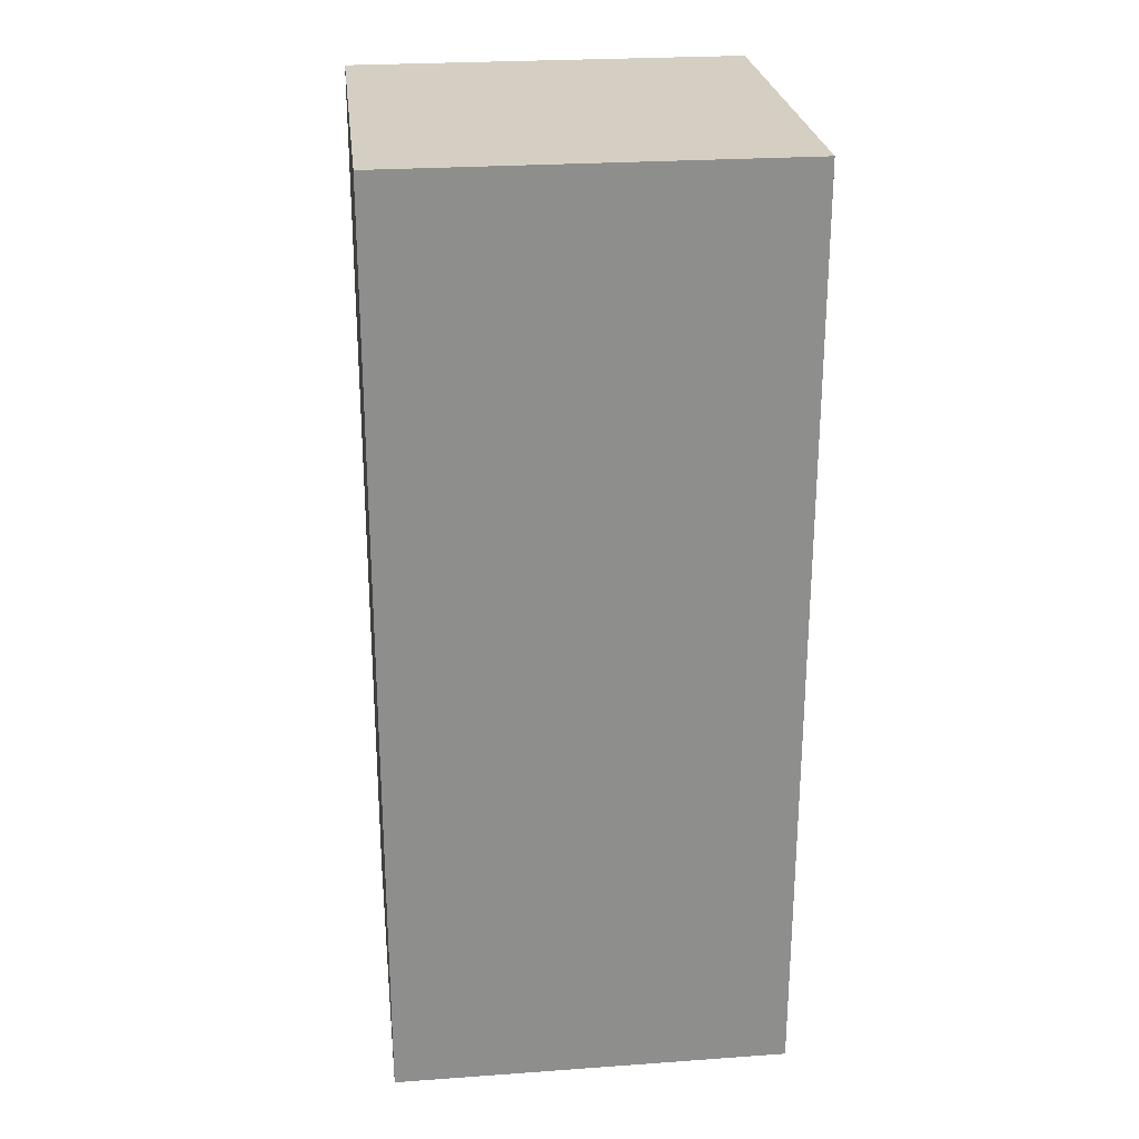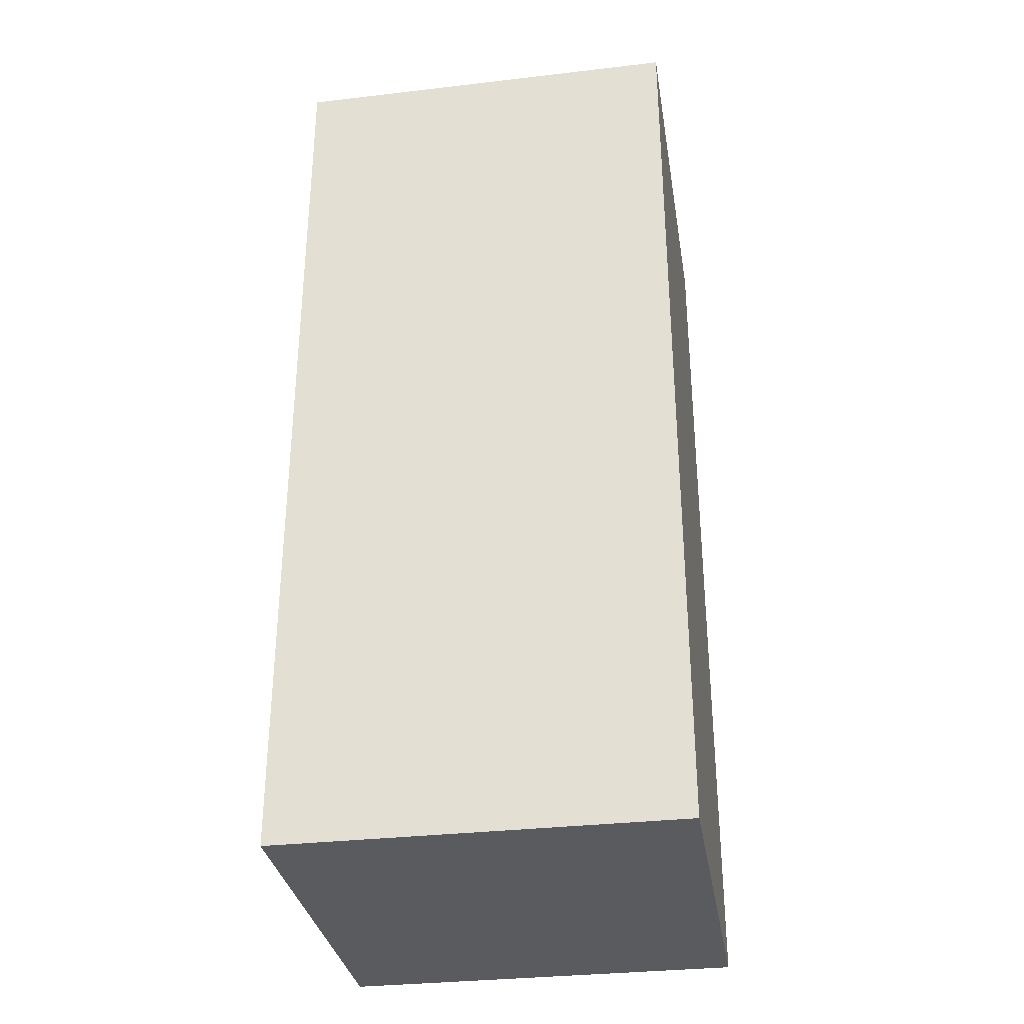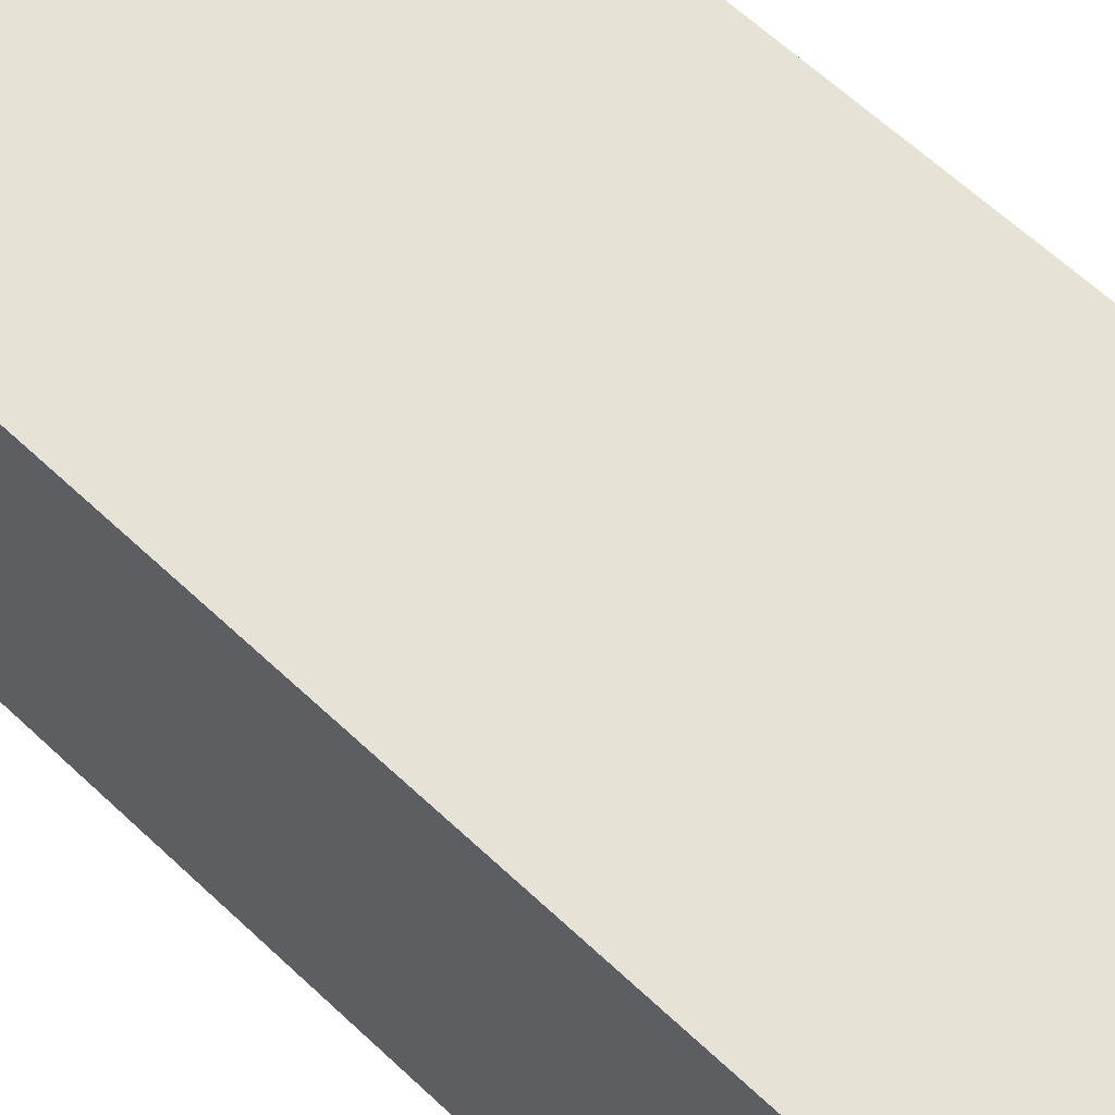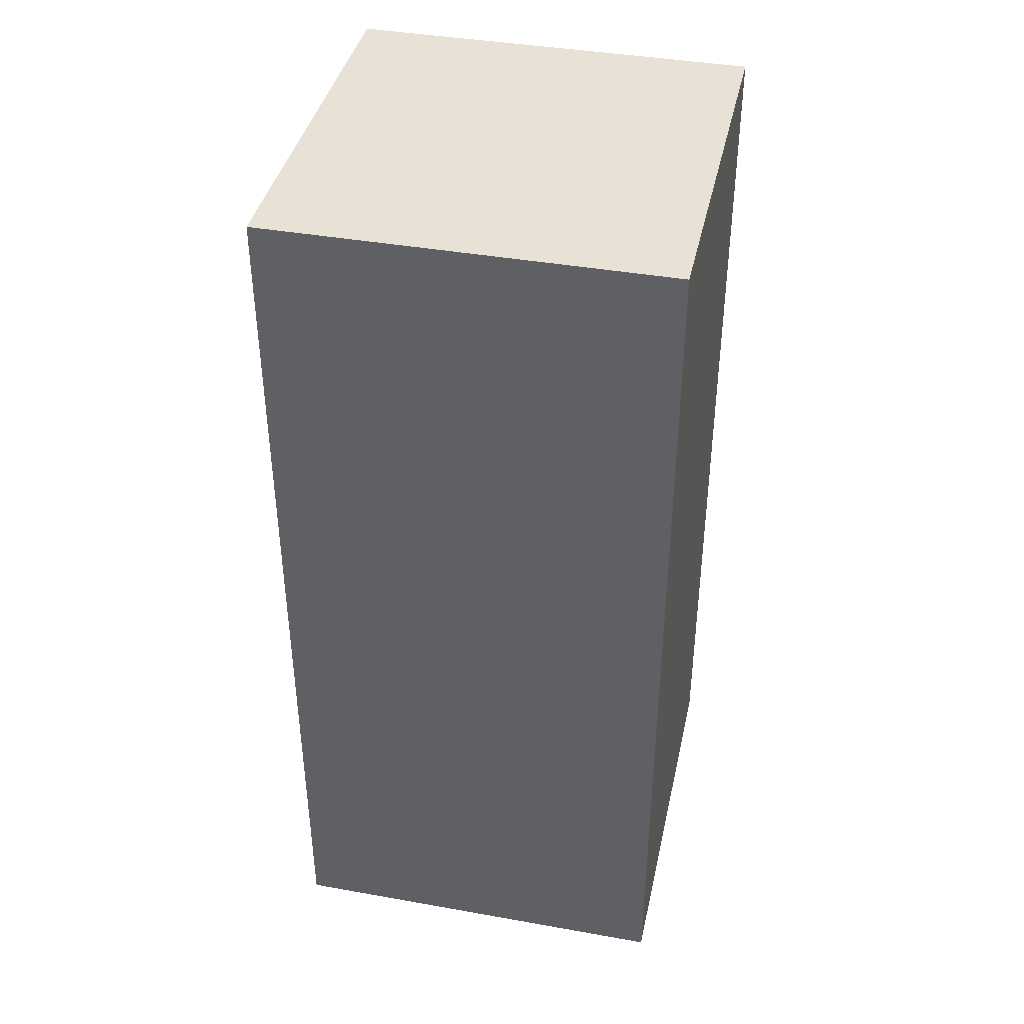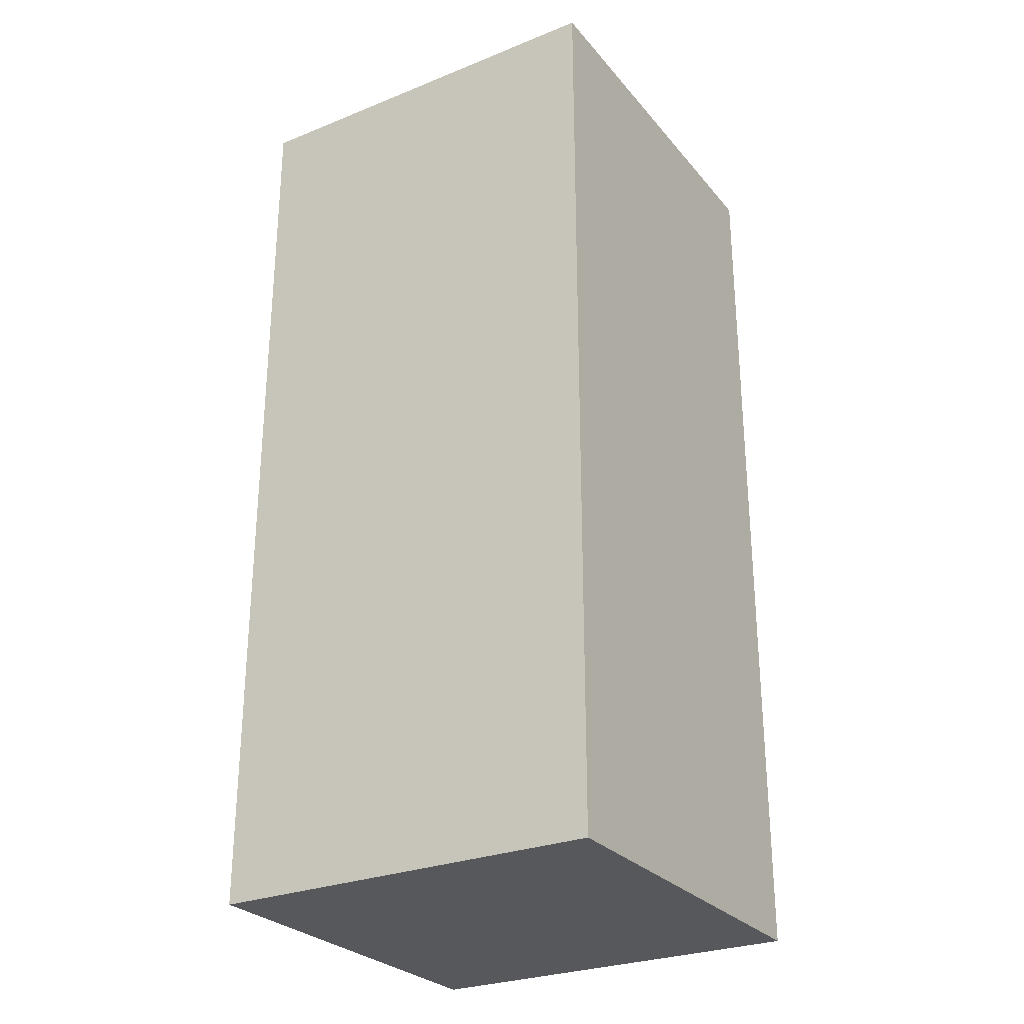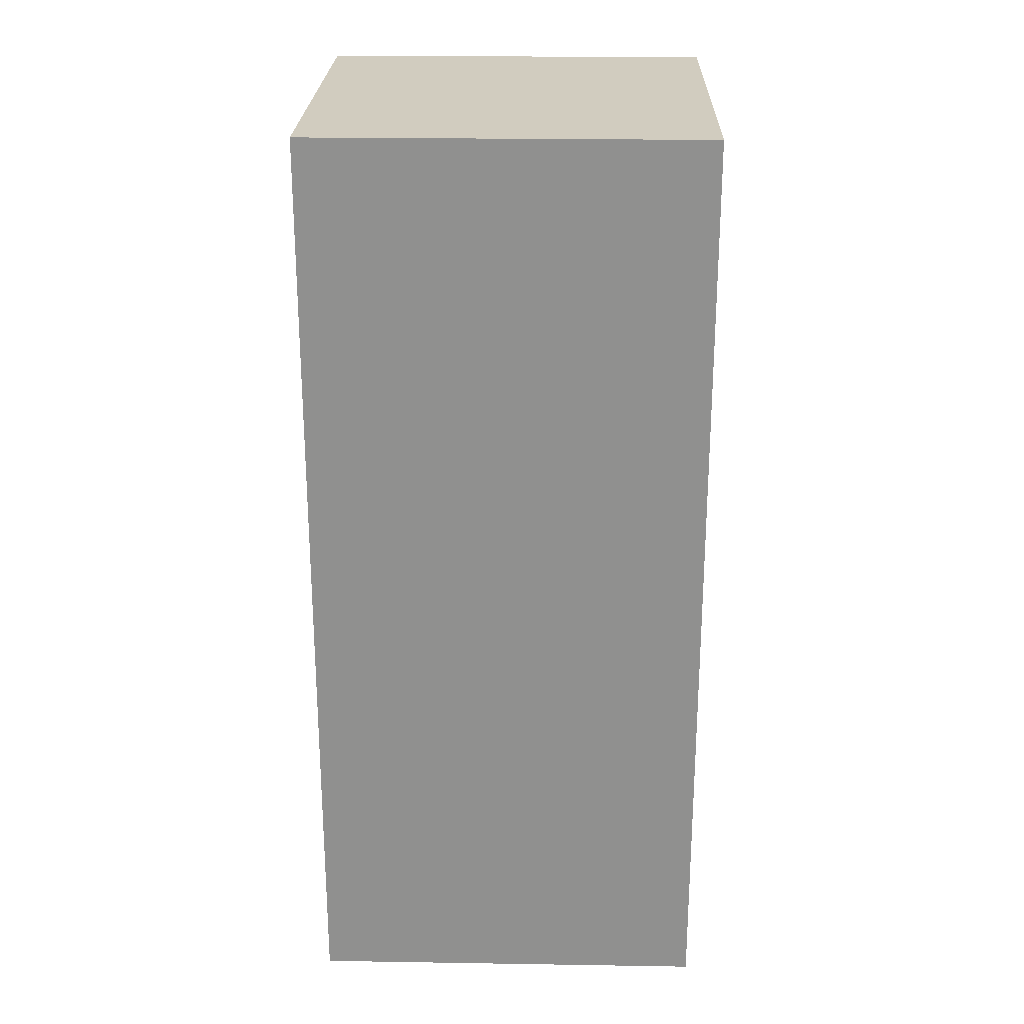
<metadata>
{"format":"obj","ext":"obj","renderer":"f3d","projection":"perspective","resolution":1024,"background":"white","views":[{"elev":25.6,"azim":-96.5,"up":"+Z"},{"elev":-32.5,"azim":9.2,"up":"+Z"},{"elev":62.9,"azim":-46.4,"up":"+Y"},{"elev":40.5,"azim":12.3,"up":"+Z"},{"elev":-27.8,"azim":-148.6,"up":"+Z"},{"elev":24.2,"azim":1.5,"up":"+Z"}]}
</metadata>
<code>
g 111
v 0.01405 0.01405 -0.06558
v 0.01405 -0.01405 -0.06558
v 0.01405 -0.01405 -0
v 0.01405 0.01405 -0
v -0.01405 0.01405 -0.06558
v 0.01405 0.01405 -0.06558
v 0.01405 0.01405 -0
v -0.01405 0.01405 0
v -0.01405 0.01405 0
v -0.01405 -0.01405 0
v -0.01405 -0.01405 -0.06558
v -0.01405 0.01405 -0.06558
v -0.01405 -0.01405 0
v 0.01405 -0.01405 -0
v 0.01405 -0.01405 -0.06558
v -0.01405 -0.01405 -0.06558
v -0.01405 -0.01405 -0.06558
v 0.01405 -0.01405 -0.06558
v 0.01405 0.01405 -0.06558
v -0.01405 0.01405 -0.06558
v -0.01405 0.01405 0
v 0.01405 0.01405 -0
v 0.01405 -0.01405 -0
v -0.01405 -0.01405 0
g 111_0
f -22 -23 -24
f -21 -22 -24
f -18 -19 -20
f -17 -18 -20
f -14 -15 -16
f -13 -14 -16
f -10 -11 -12
f -9 -10 -12
f -6 -7 -8
f -5 -6 -8
f -2 -3 -4
f -1 -2 -4

</code>
